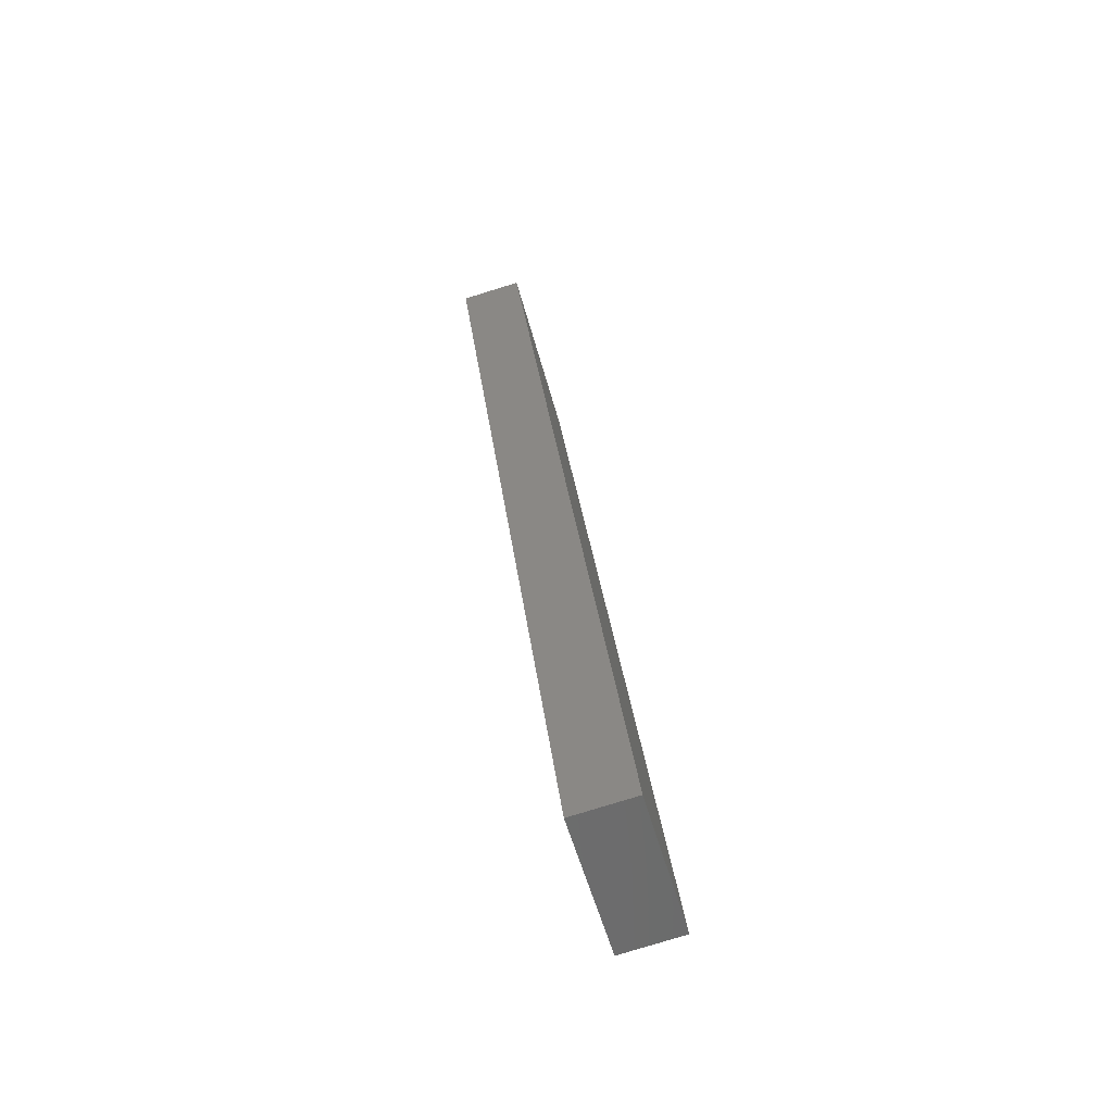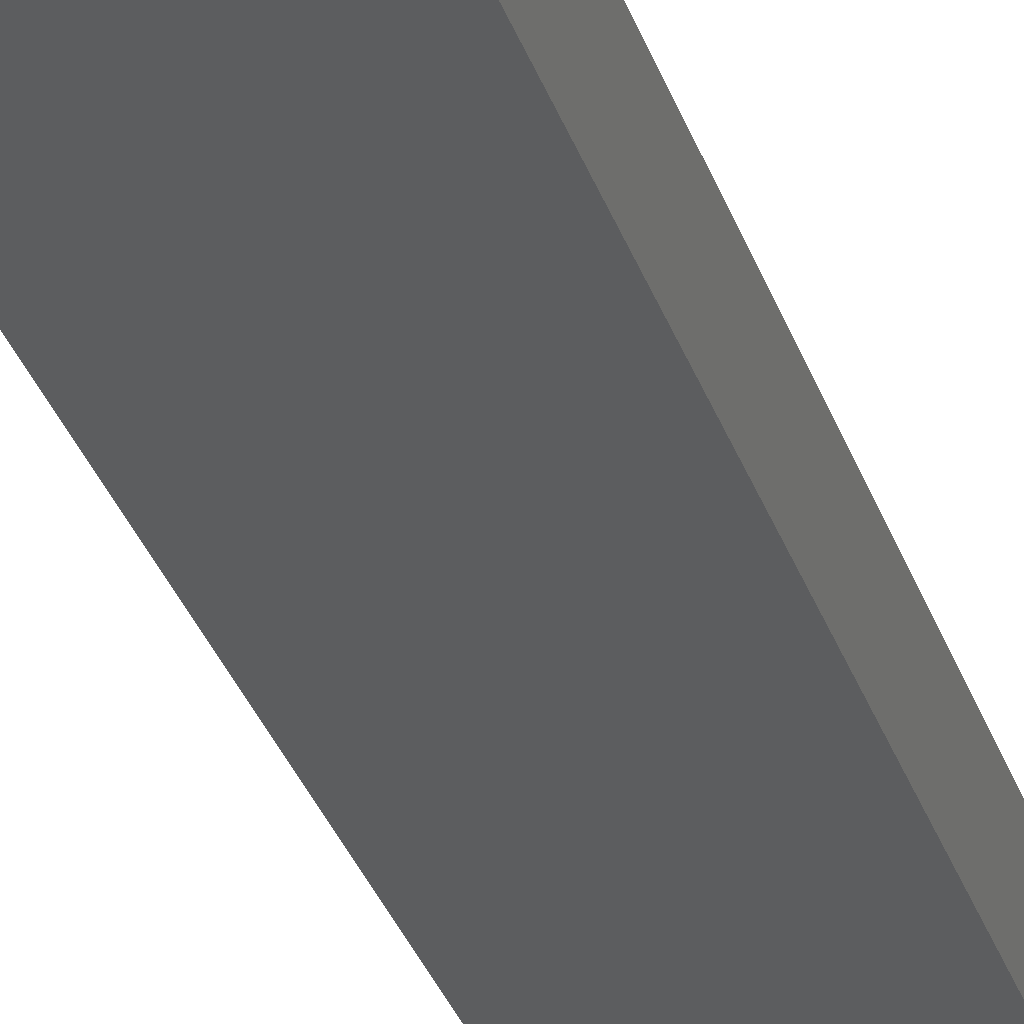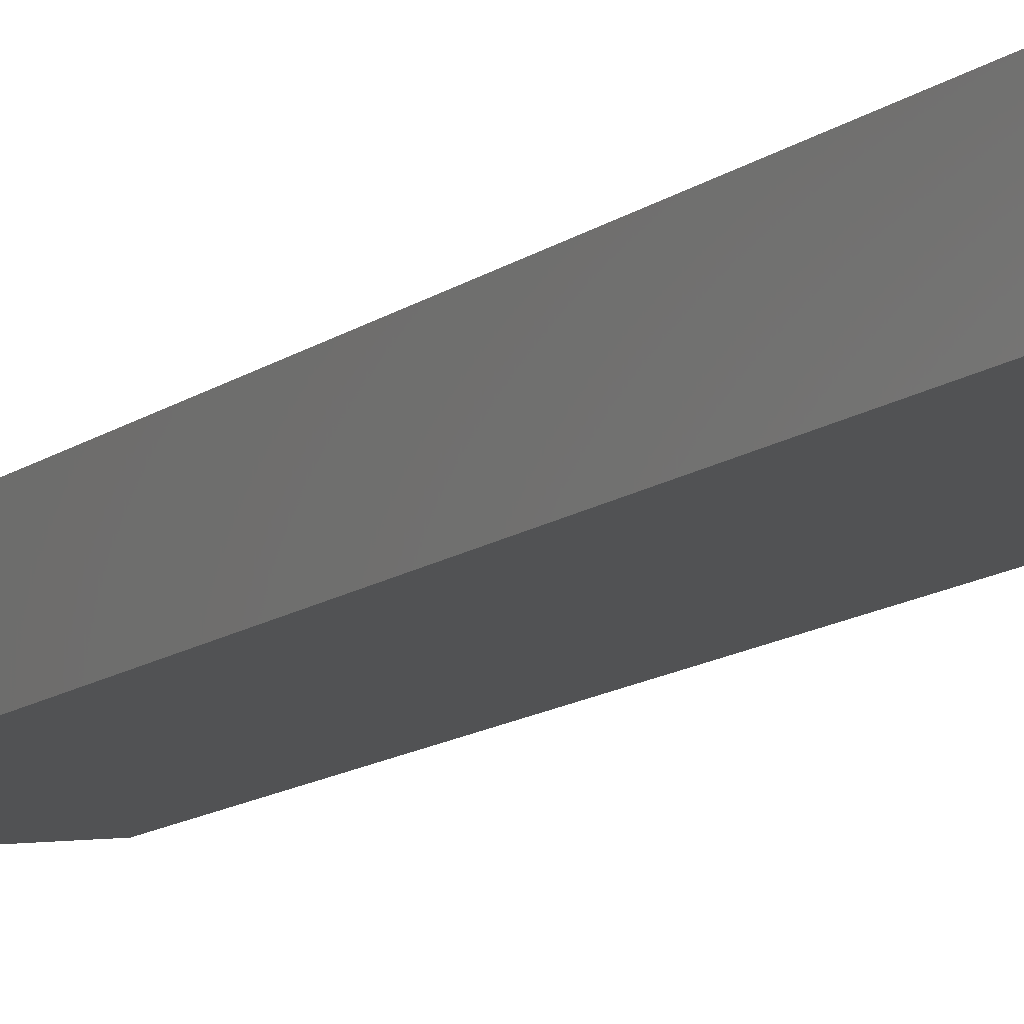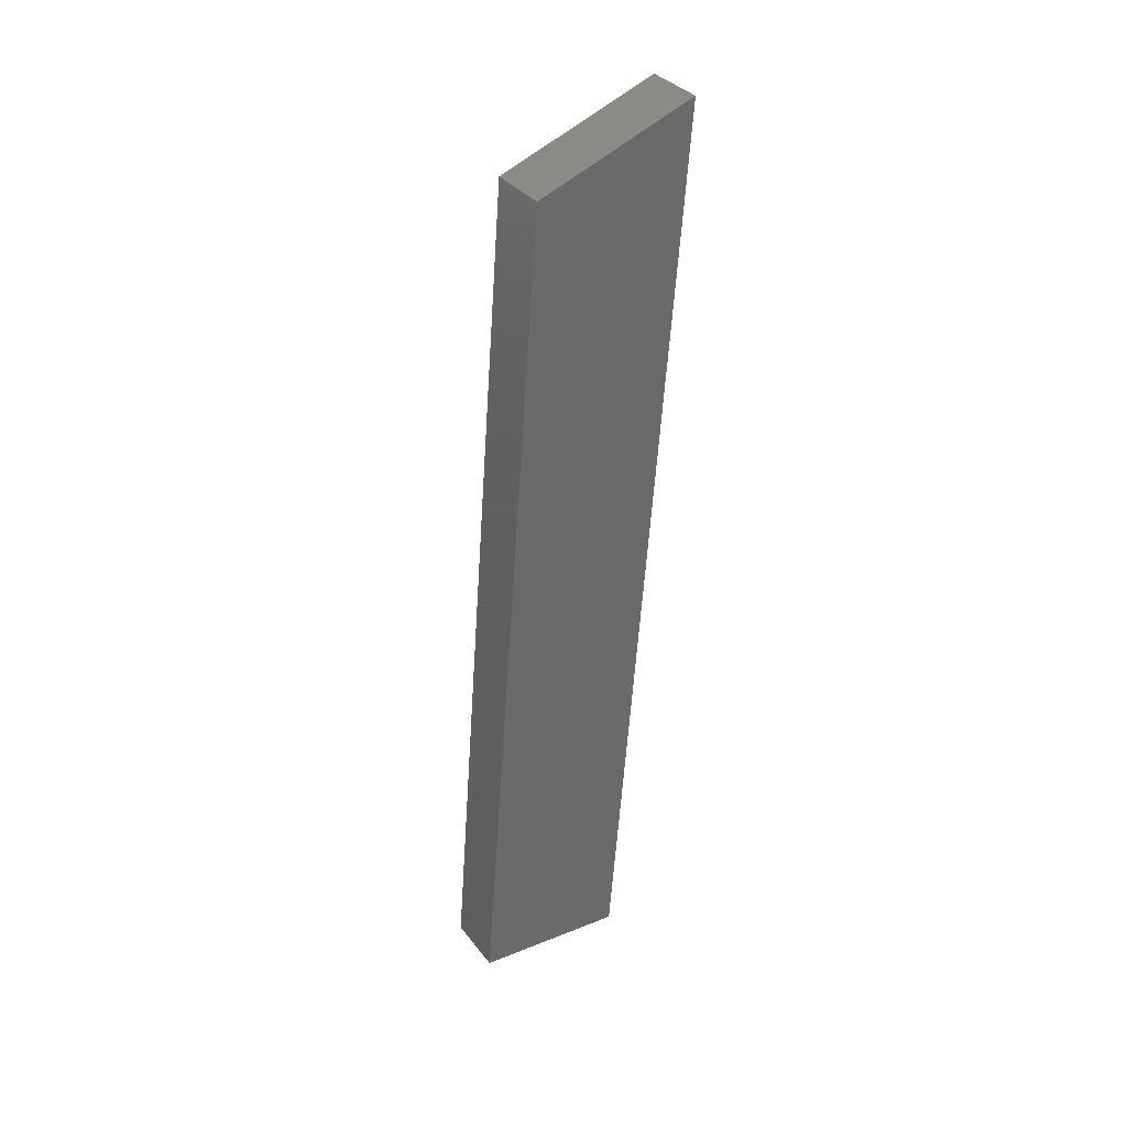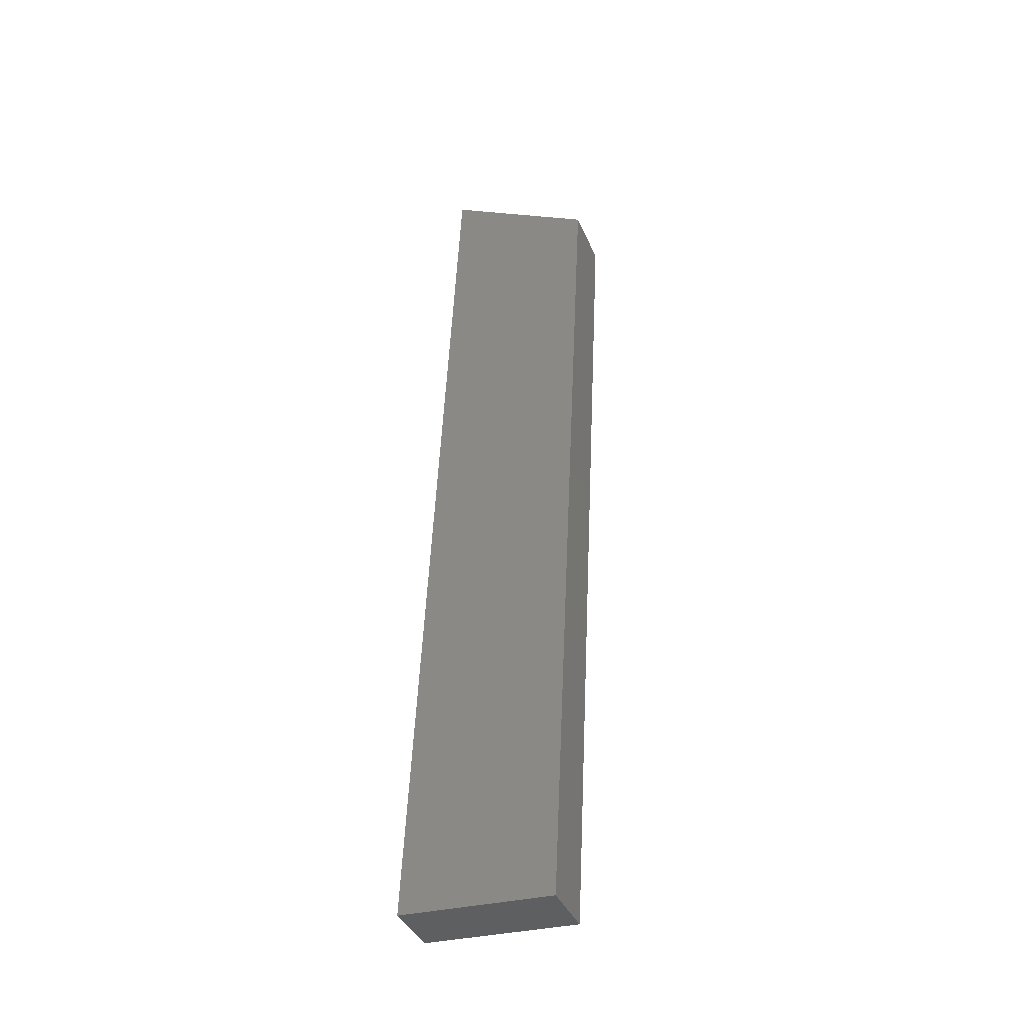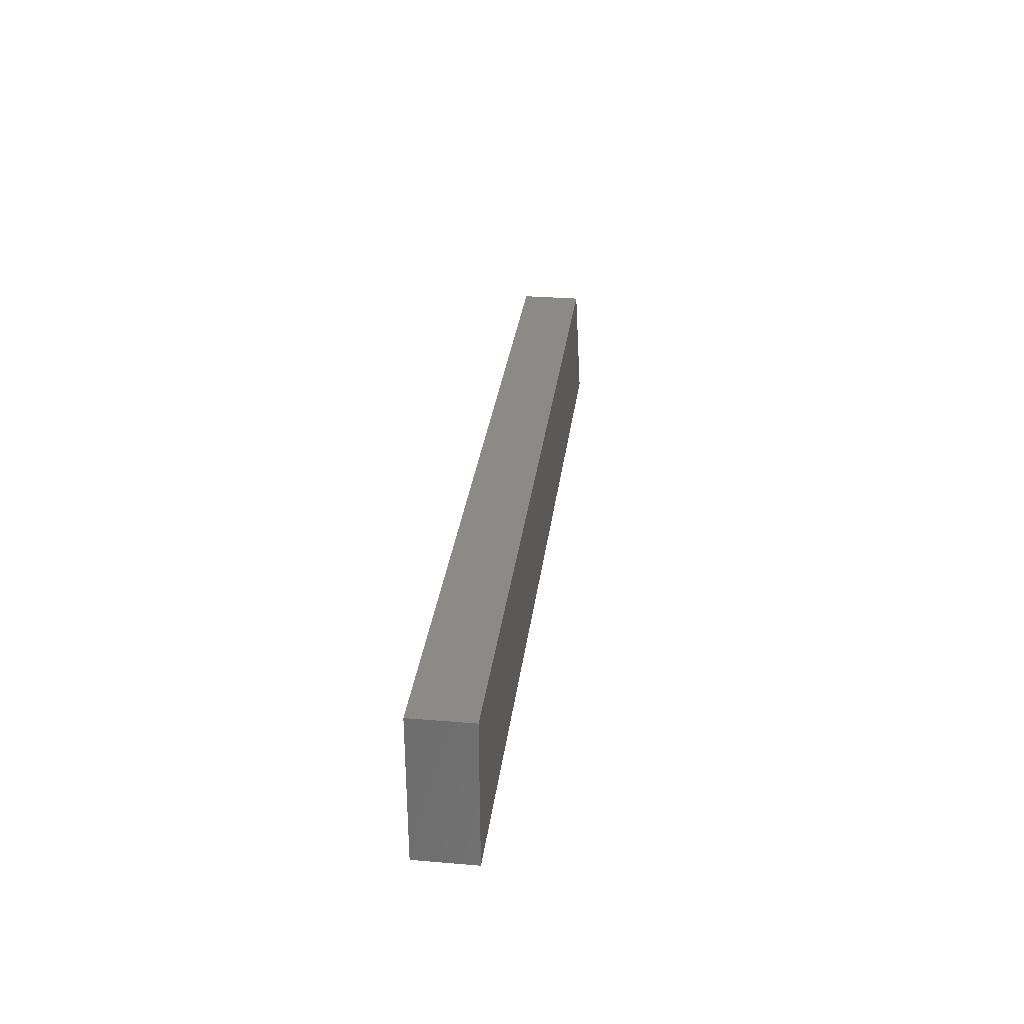
<metadata>
{"format":"stl","ext":"stl","renderer":"f3d","projection":"perspective","resolution":1024,"background":"white","views":[{"elev":-55.5,"azim":105.5,"up":"+Z"},{"elev":-24.2,"azim":-162.9,"up":"+Y"},{"elev":-2.8,"azim":151.9,"up":"+Y"},{"elev":26.1,"azim":-32.4,"up":"+Z"},{"elev":-31.0,"azim":-158.3,"up":"+Z"},{"elev":-59.3,"azim":-89.8,"up":"+Z"}]}
</metadata>
<code>
# stl→obj: 8 verts, 12 faces
v 55.97 68.81 44.1
v 55.97 70.67 29.21
v 55.97 69.8 44.22
v 55.97 71.66 29.34
v 53.51 68.95 42.95
v 53.51 69.94 43.07
v 53.51 70.67 29.21
v 53.51 71.66 29.34
f 1 2 3
f 3 2 4
f 5 1 6
f 6 1 3
f 7 5 8
f 8 5 6
f 2 7 4
f 4 7 8
f 8 6 4
f 4 6 3
f 7 2 5
f 5 2 1

</code>
